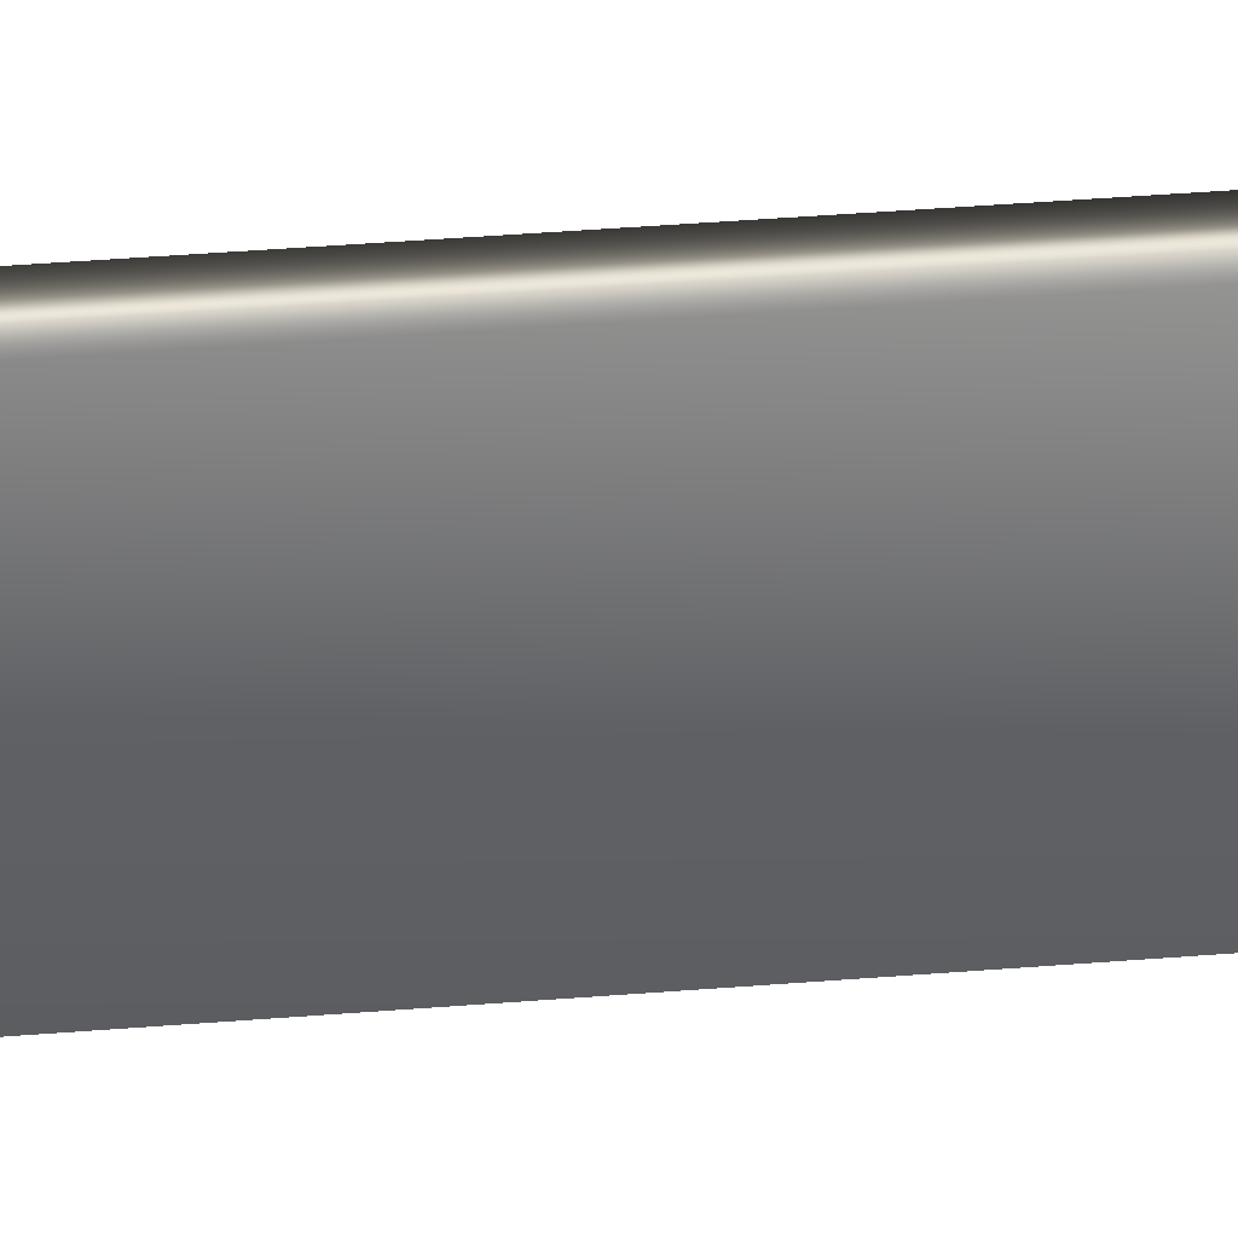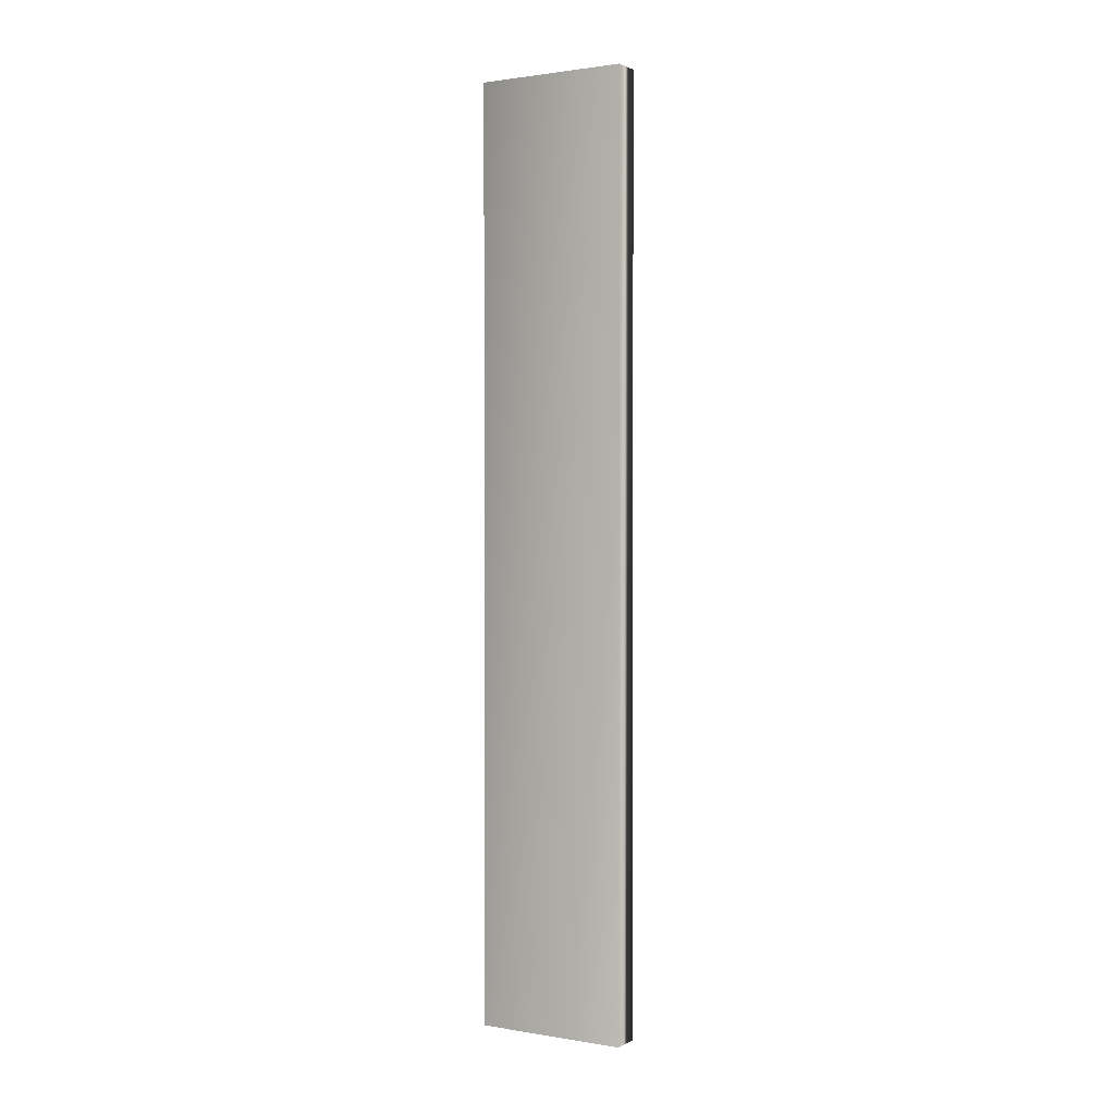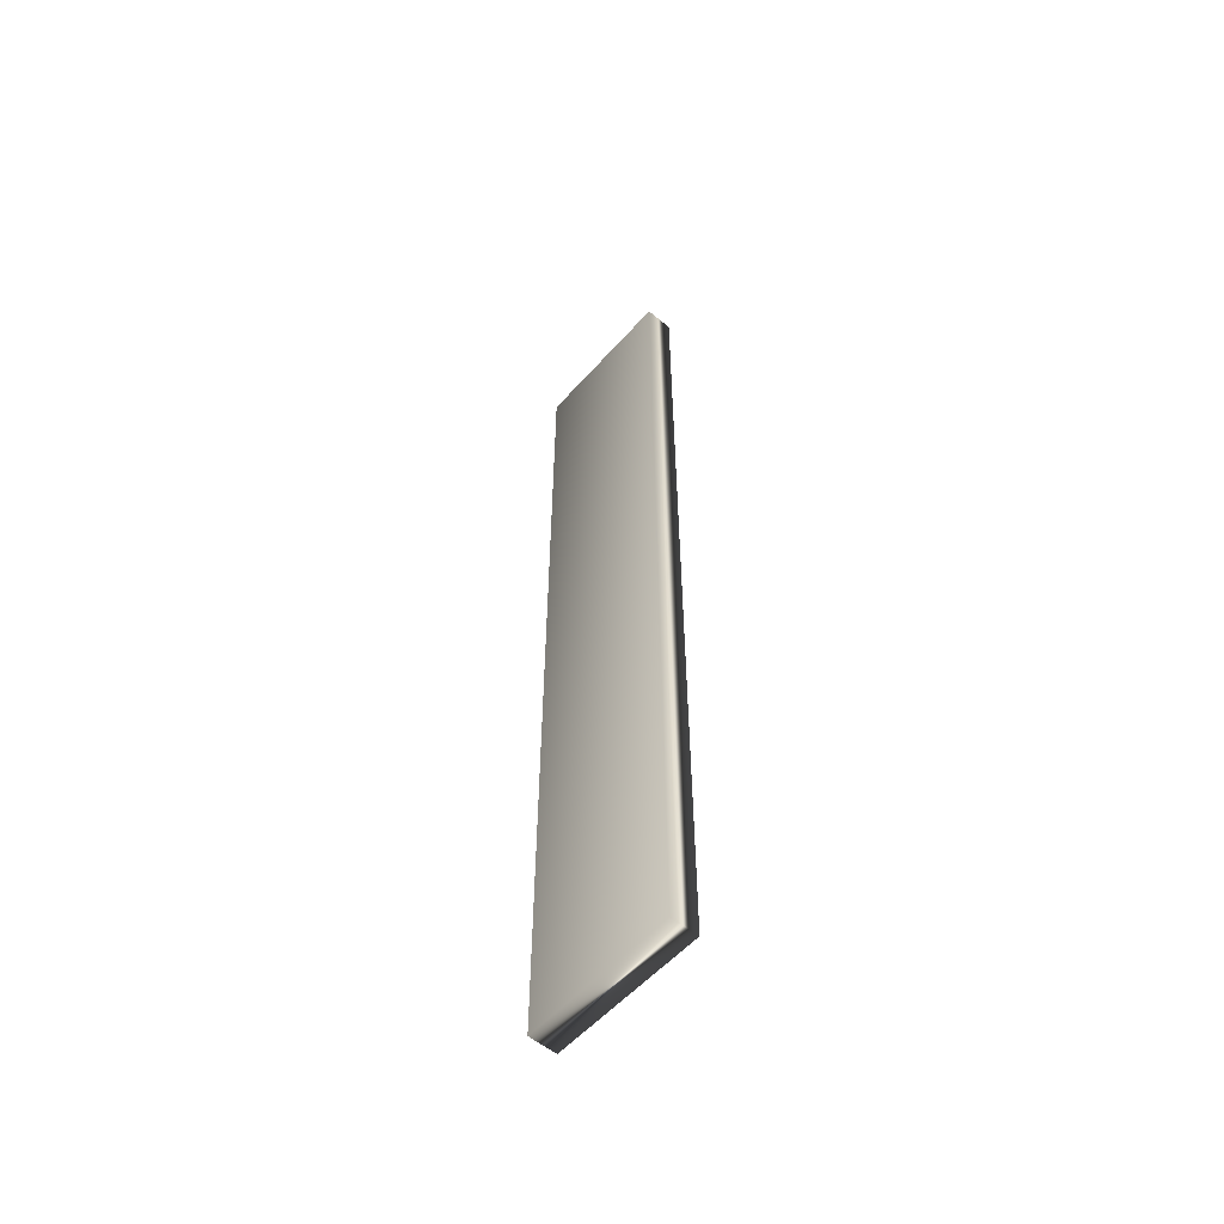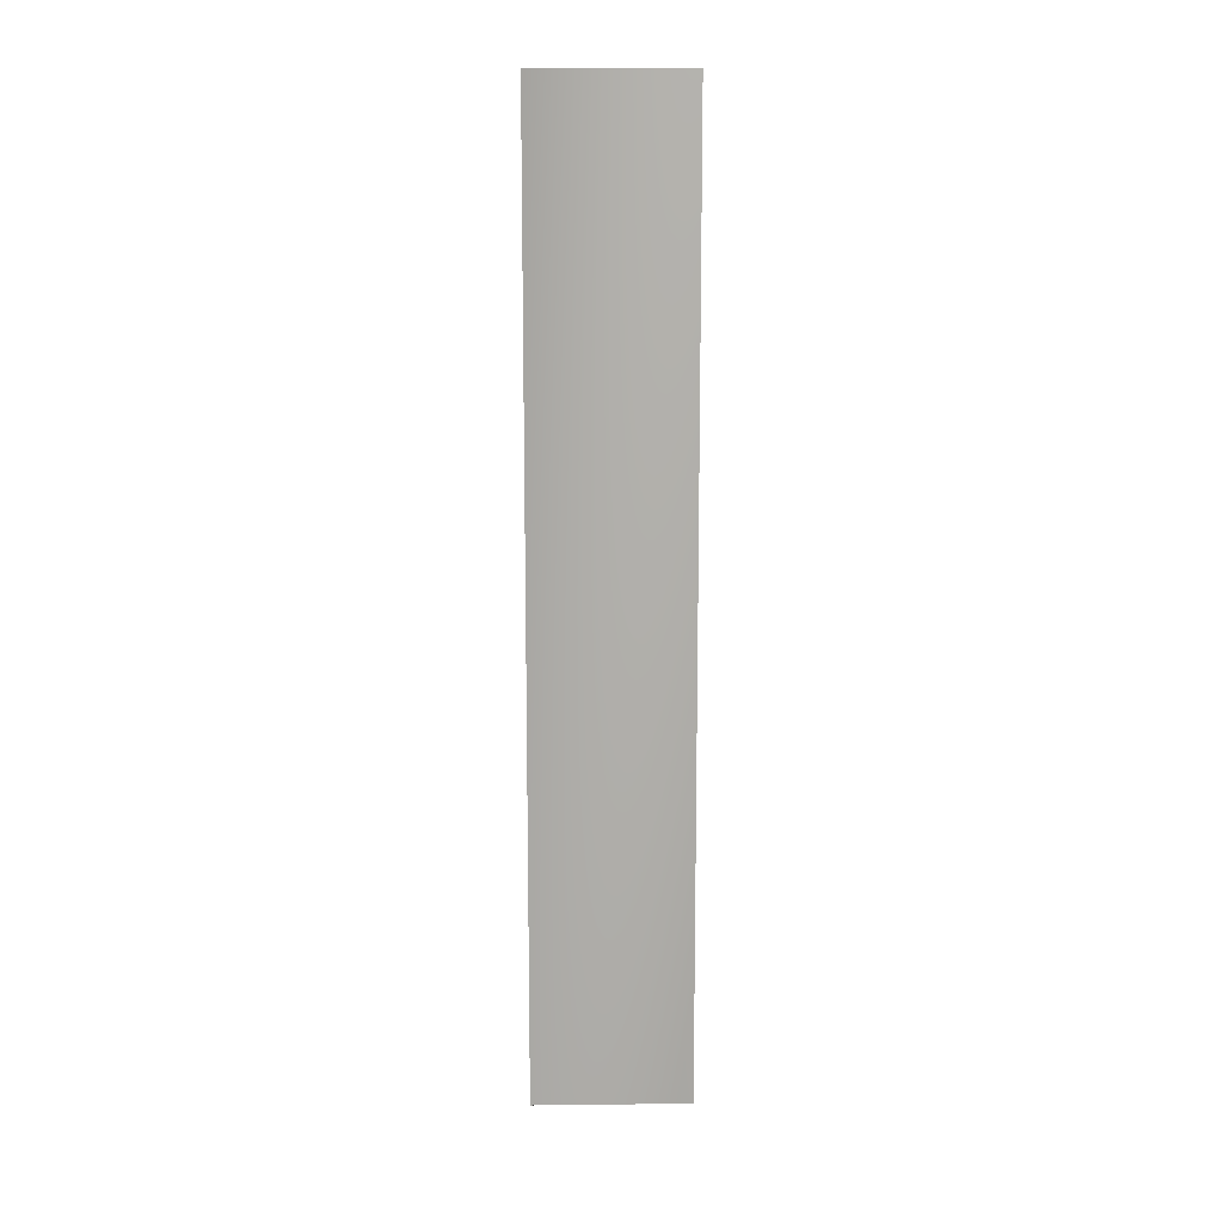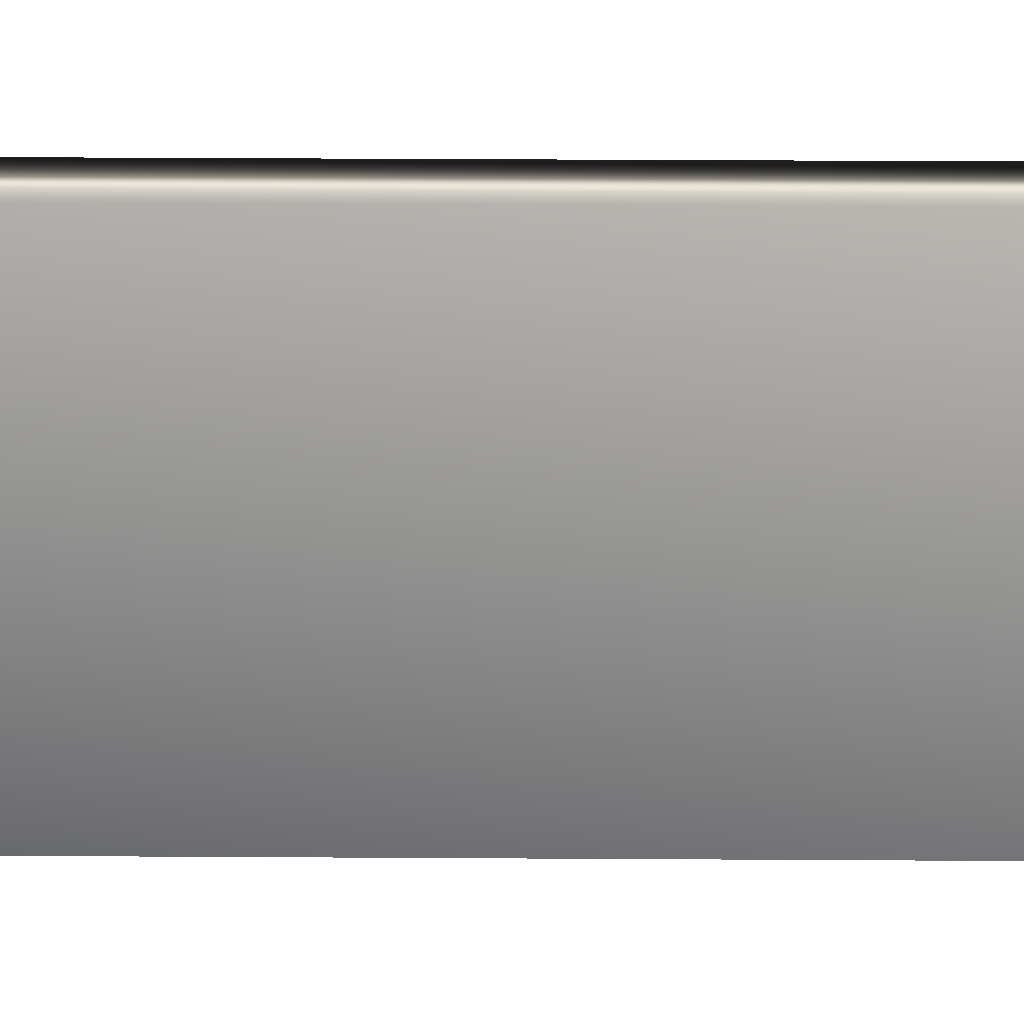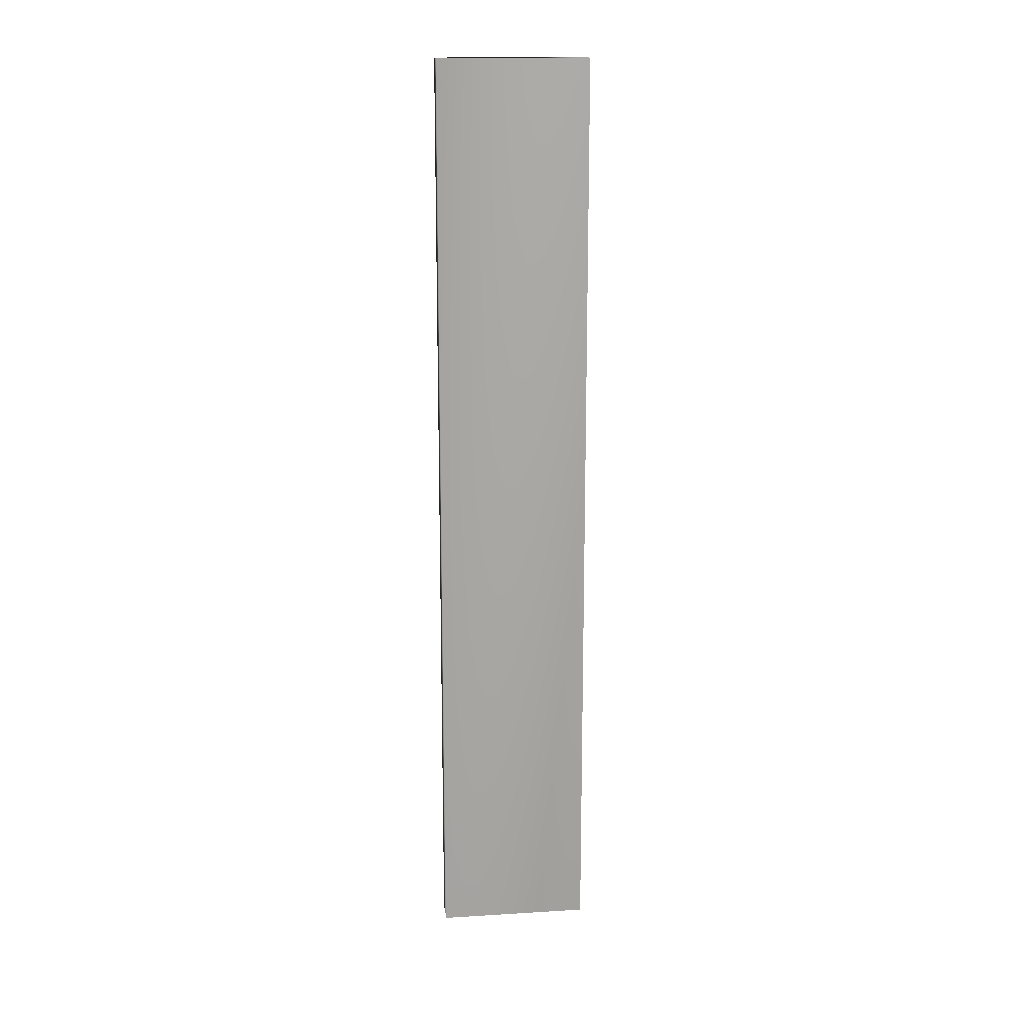
<metadata>
{"format":"obj","ext":"obj","renderer":"f3d","projection":"perspective","resolution":1024,"background":"white","views":[{"elev":38.0,"azim":-96.0,"up":"+Z"},{"elev":1.4,"azim":-59.1,"up":"+Y"},{"elev":-55.7,"azim":-40.9,"up":"+Y"},{"elev":12.3,"azim":88.5,"up":"+Y"},{"elev":22.6,"azim":-89.3,"up":"+Z"},{"elev":15.7,"azim":-97.2,"up":"+Y"}]}
</metadata>
<code>
v -46.37 18.67 -126.4
v -46.37 0.1667 -126.4
v -46.92 18.67 -126.4
v -46.92 0.1667 -126.4
v -46.92 0.1667 -123.4
v -46.92 18.67 -123.4
v -46.37 18.67 -123.4
v -46.37 0.1667 -123.4
f 1 2 3
f 3 2 4
f 5 6 4
f 4 6 3
f 7 1 6
f 6 1 3
f 2 8 4
f 4 8 5
f 2 1 8
f 8 1 7
f 8 7 5
f 5 7 6

</code>
